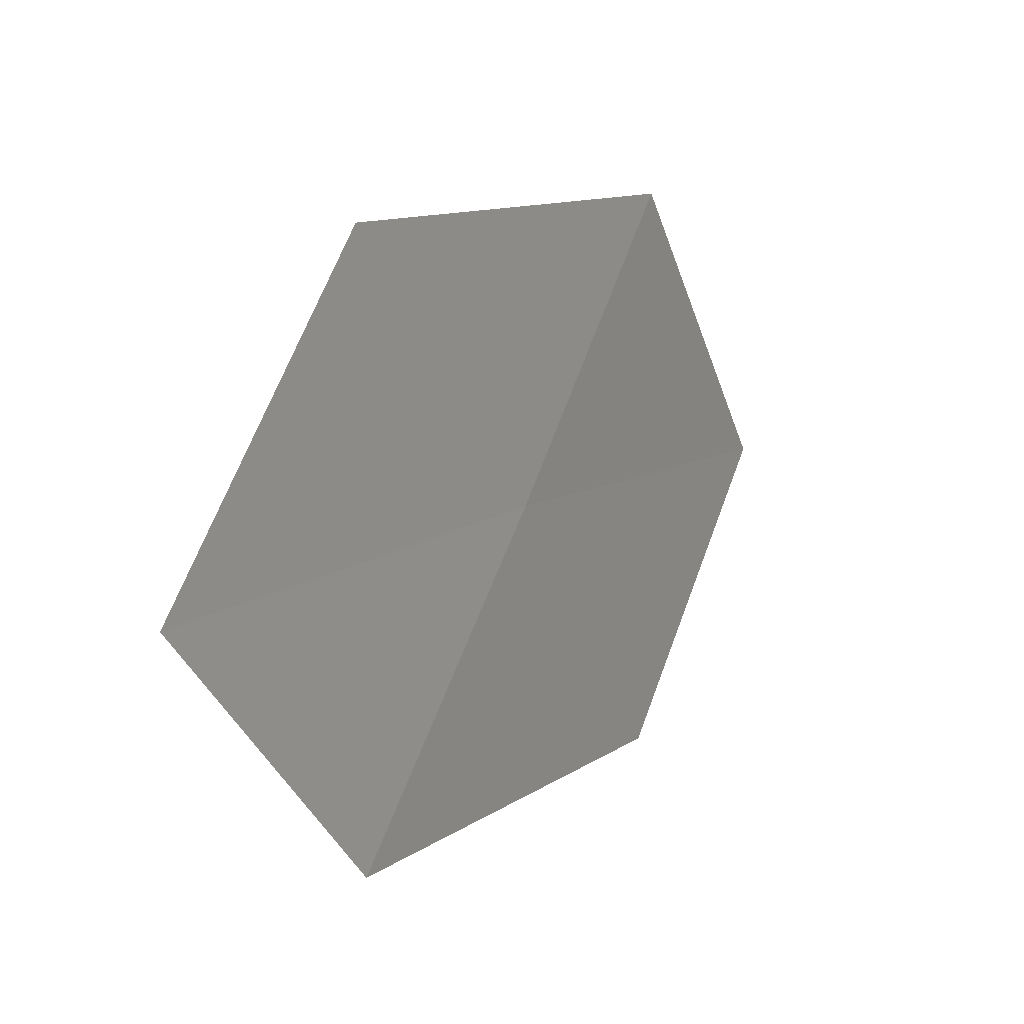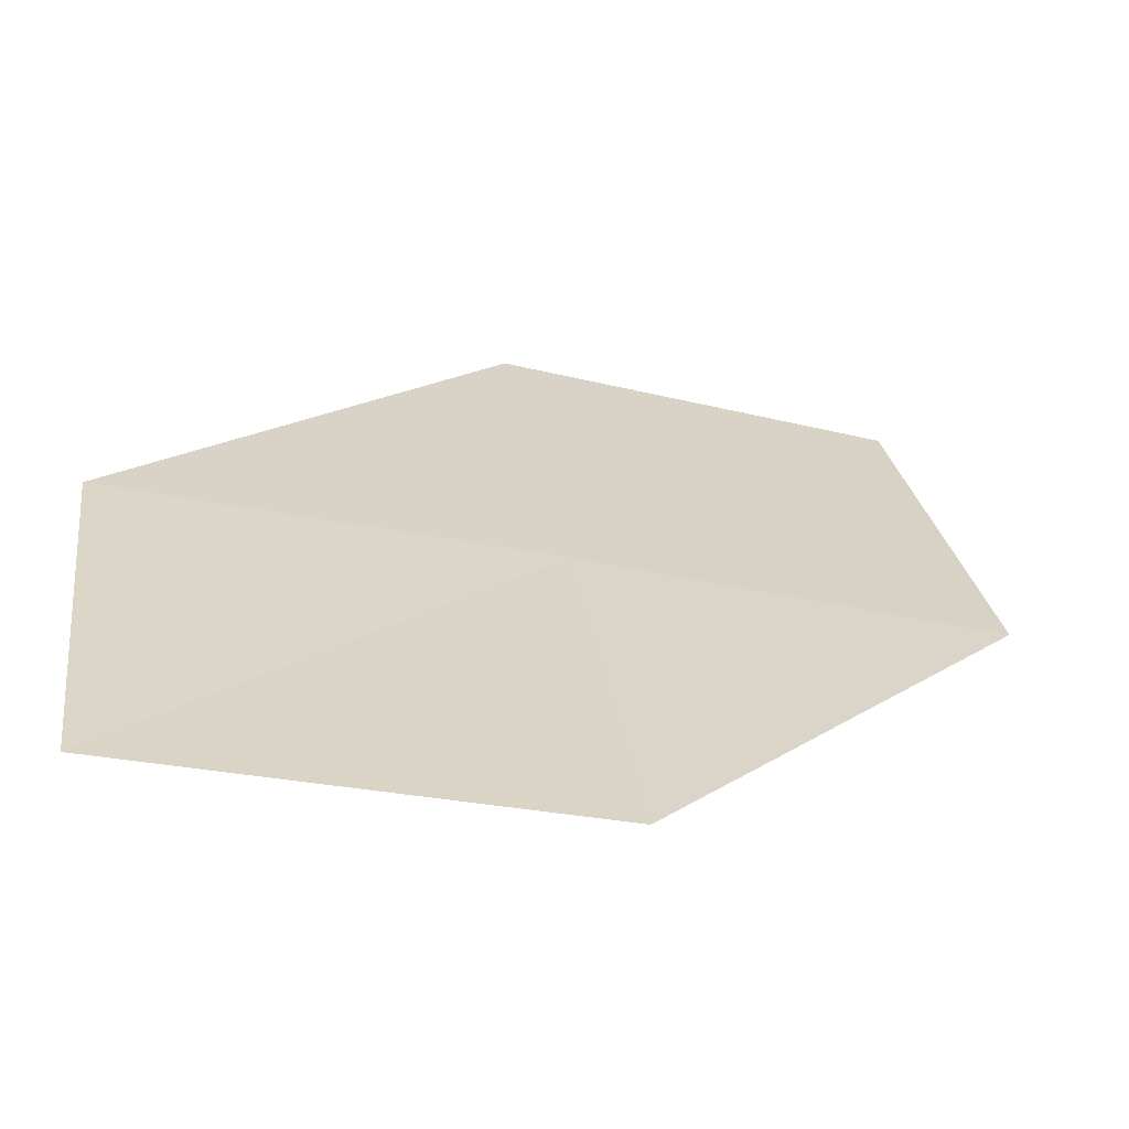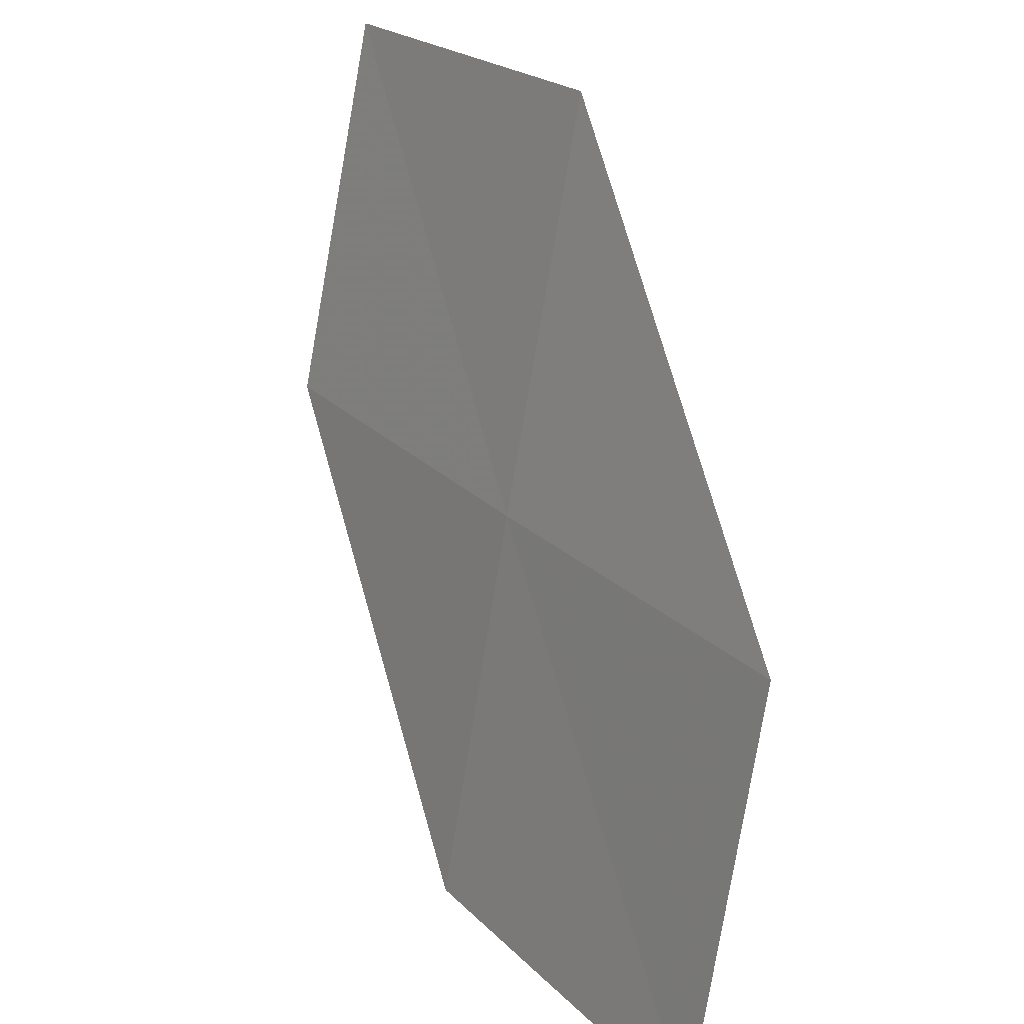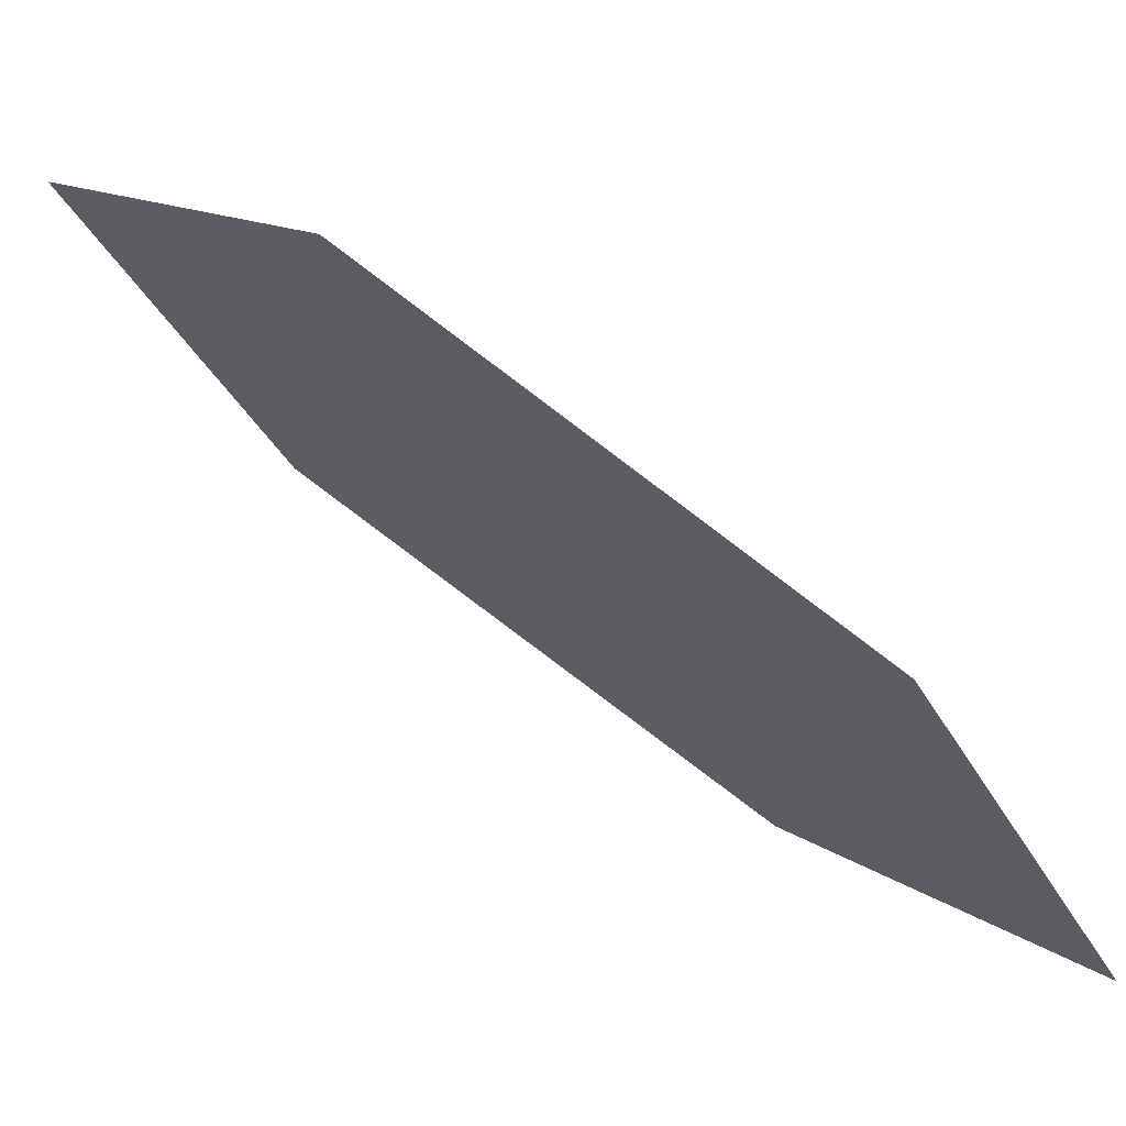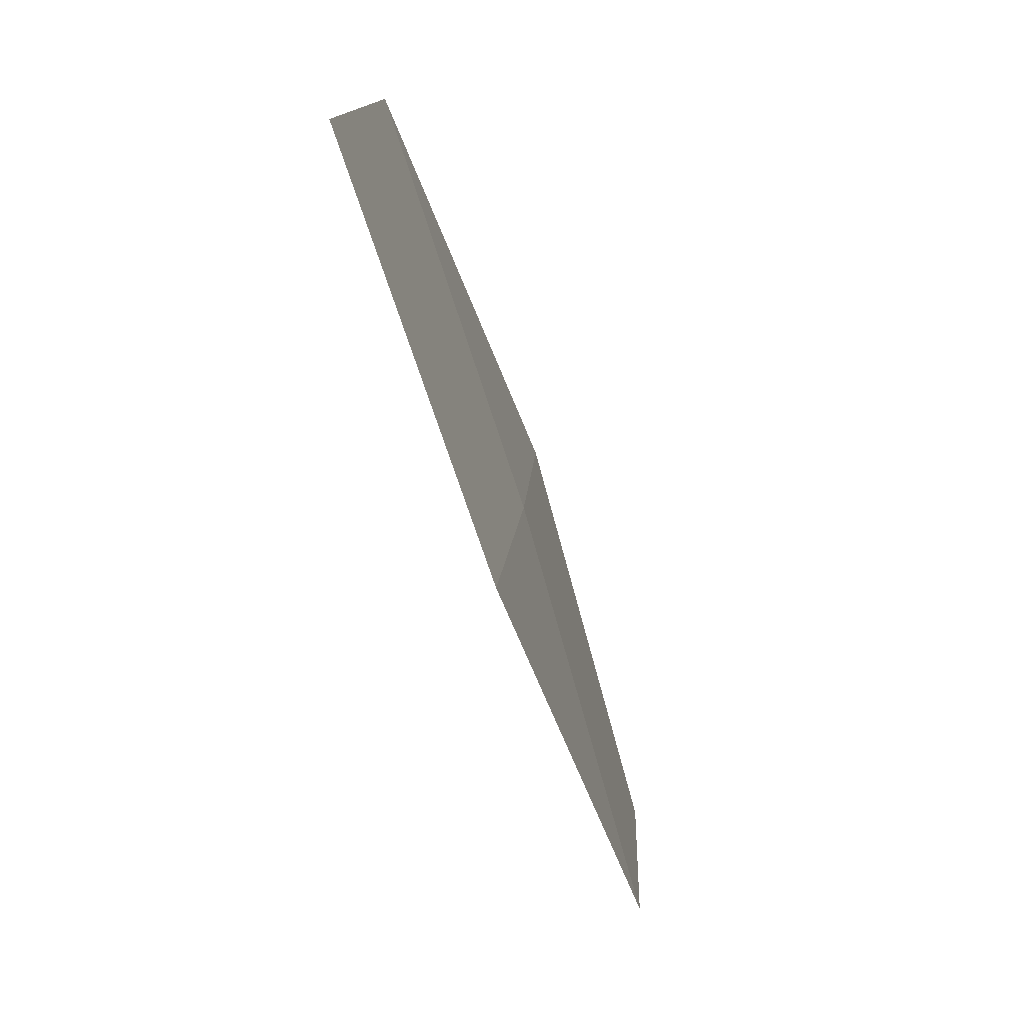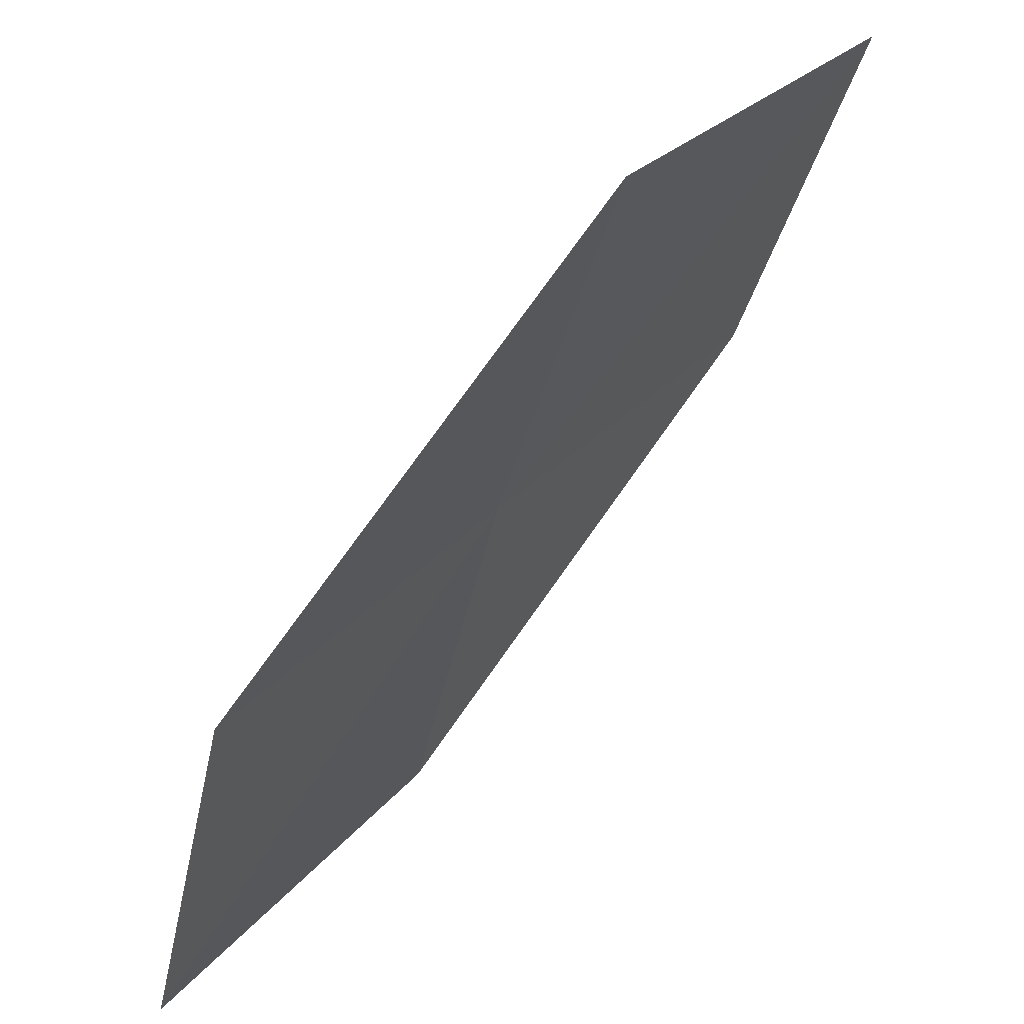
<metadata>
{"format":"obj","ext":"obj","renderer":"f3d","projection":"perspective","resolution":1024,"background":"white","views":[{"elev":48.4,"azim":-16.0,"up":"+Y"},{"elev":-24.6,"azim":93.0,"up":"+Z"},{"elev":36.4,"azim":110.4,"up":"+Y"},{"elev":19.8,"azim":-20.4,"up":"+Z"},{"elev":-1.3,"azim":-33.3,"up":"+Y"},{"elev":-46.7,"azim":-174.6,"up":"+Z"}]}
</metadata>
<code>
v 17.48 5.435 26.48
v 18.48 4.484 25.62
v 17.83 4.325 26.54
v 18.13 5.637 25.58
v 17.07 6.521 26.43
v 16.8 5.225 27.39
v 16.4 6.266 27.33
f 1 3 2
f 1 2 4
f 1 4 5
f 1 6 3
f 1 7 6
f 1 5 7

</code>
